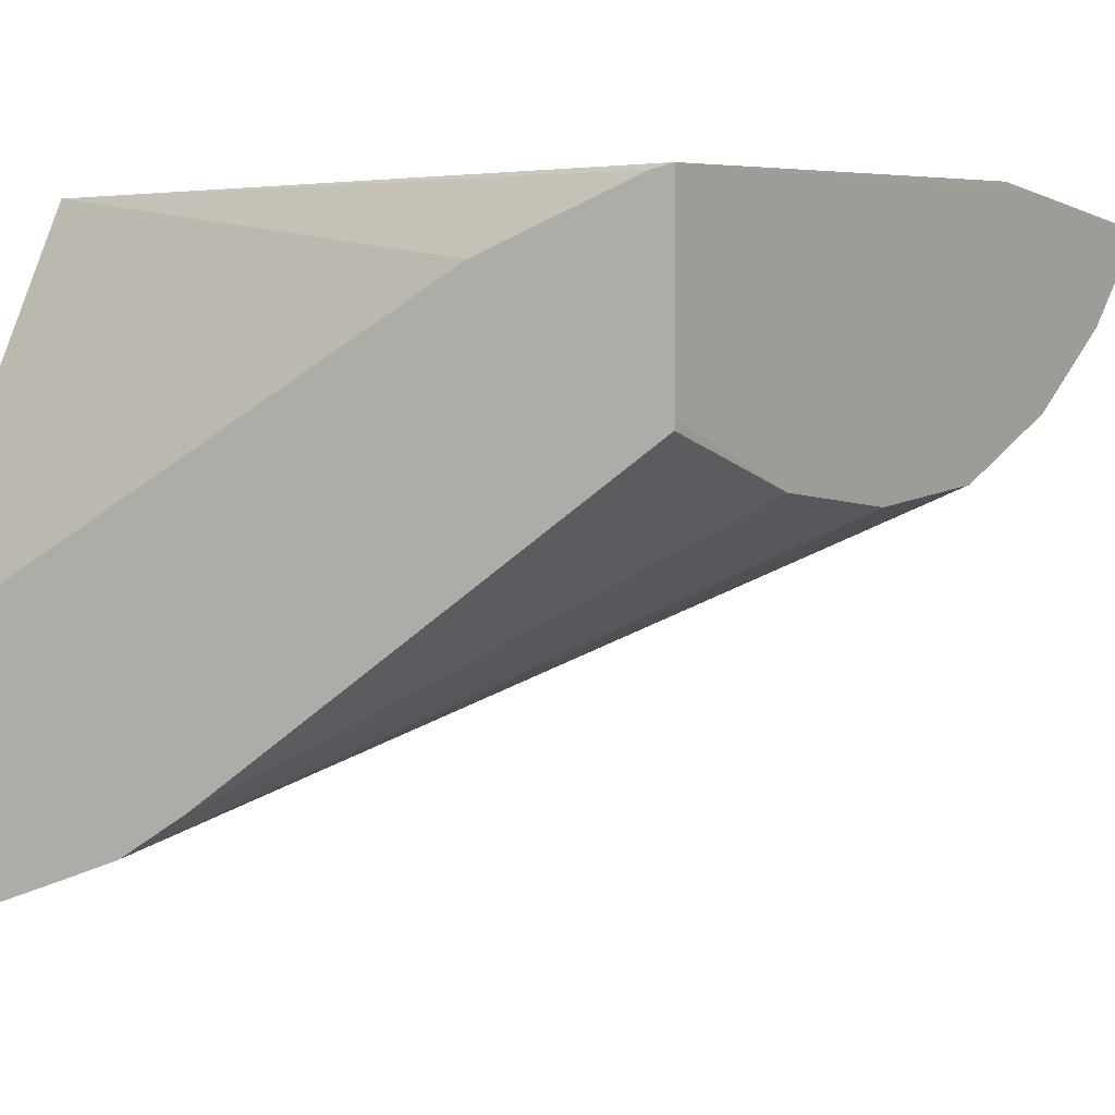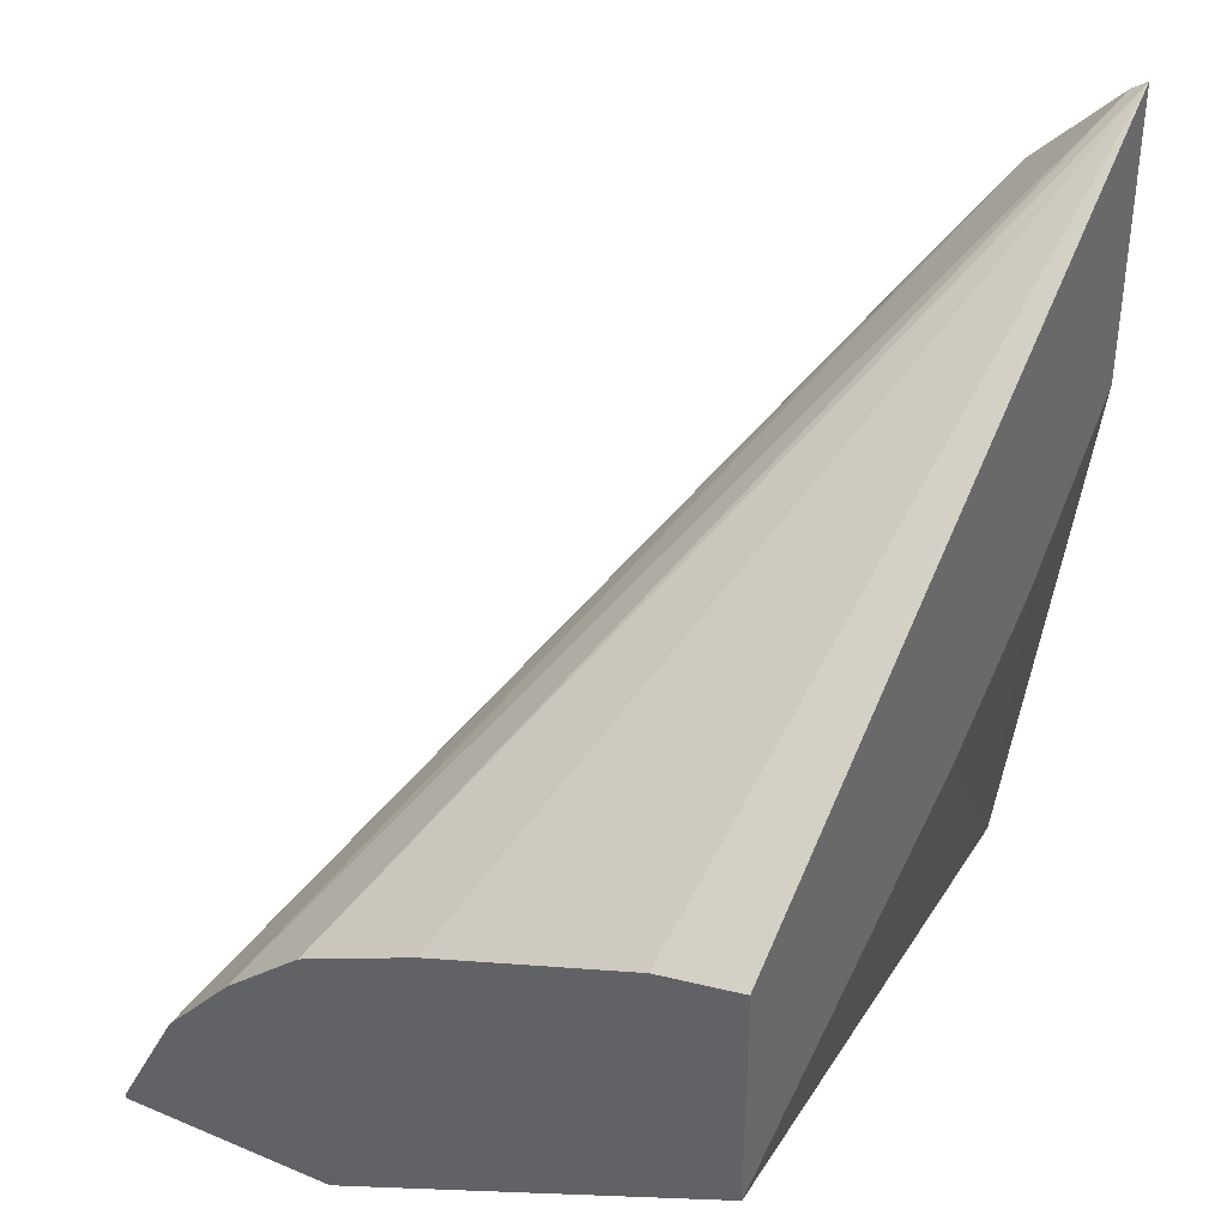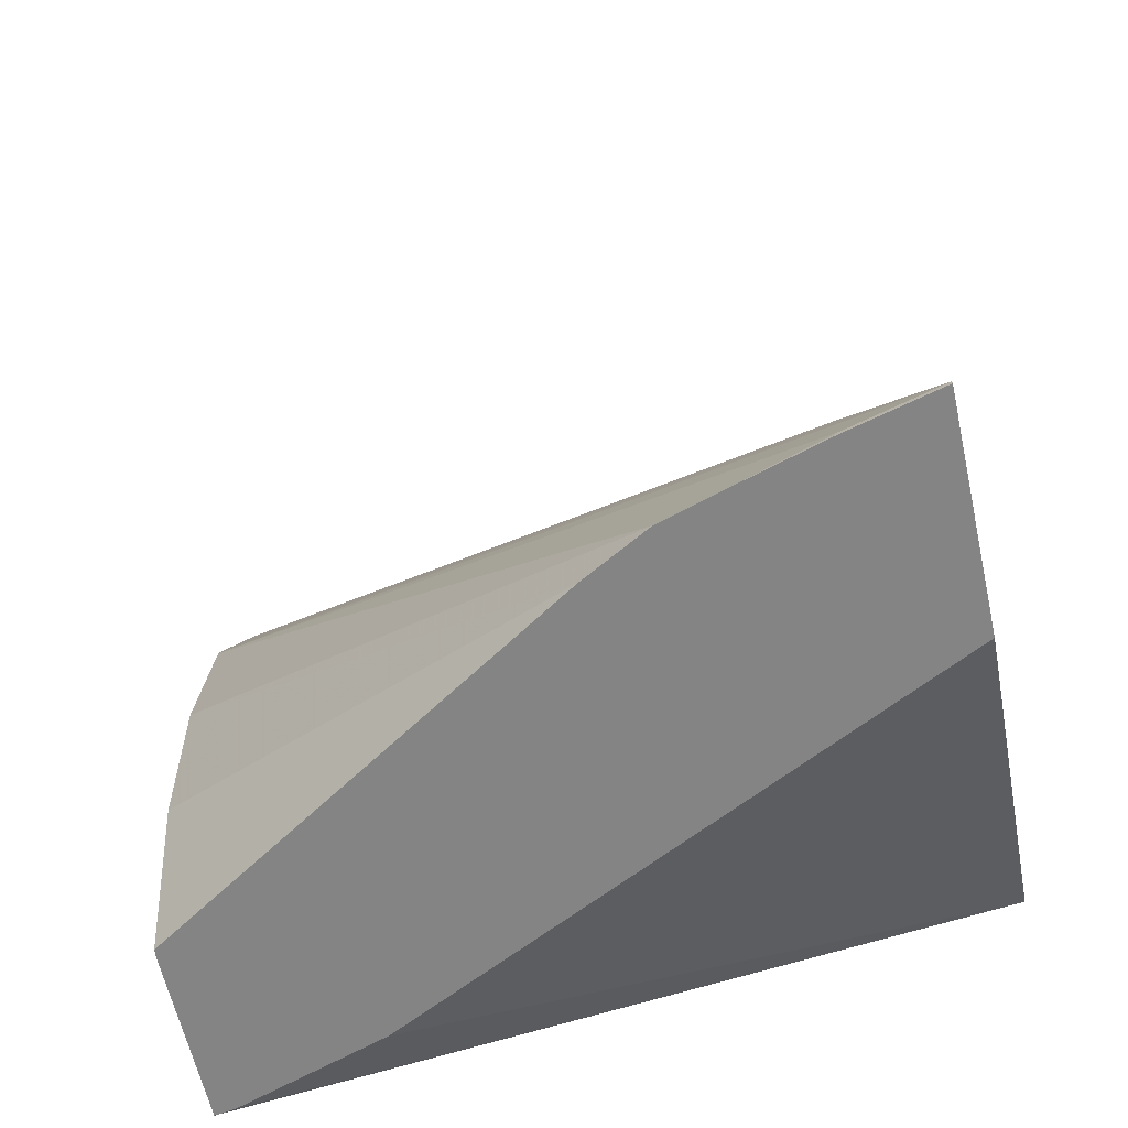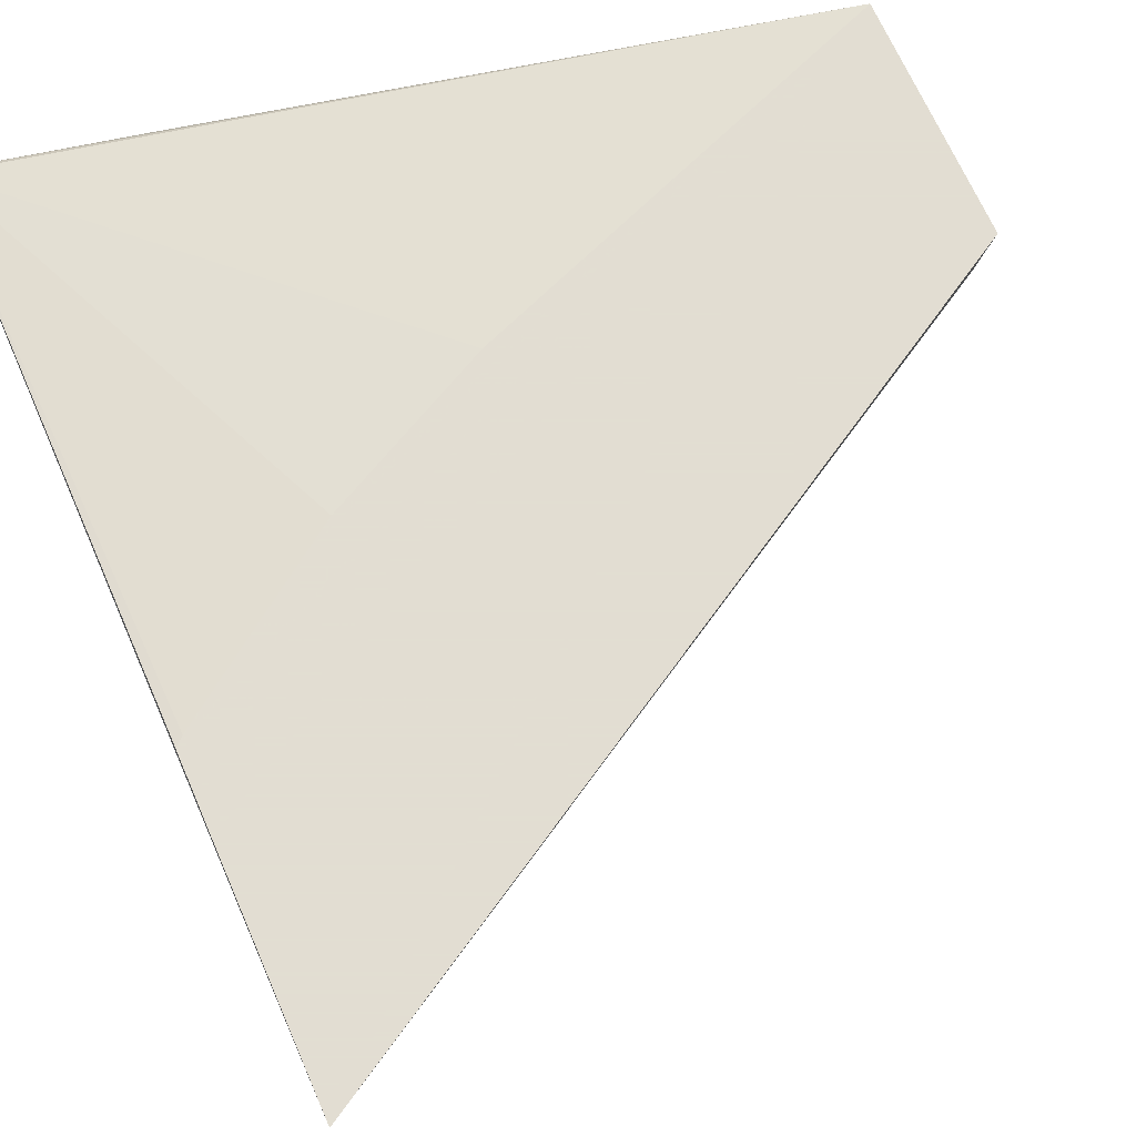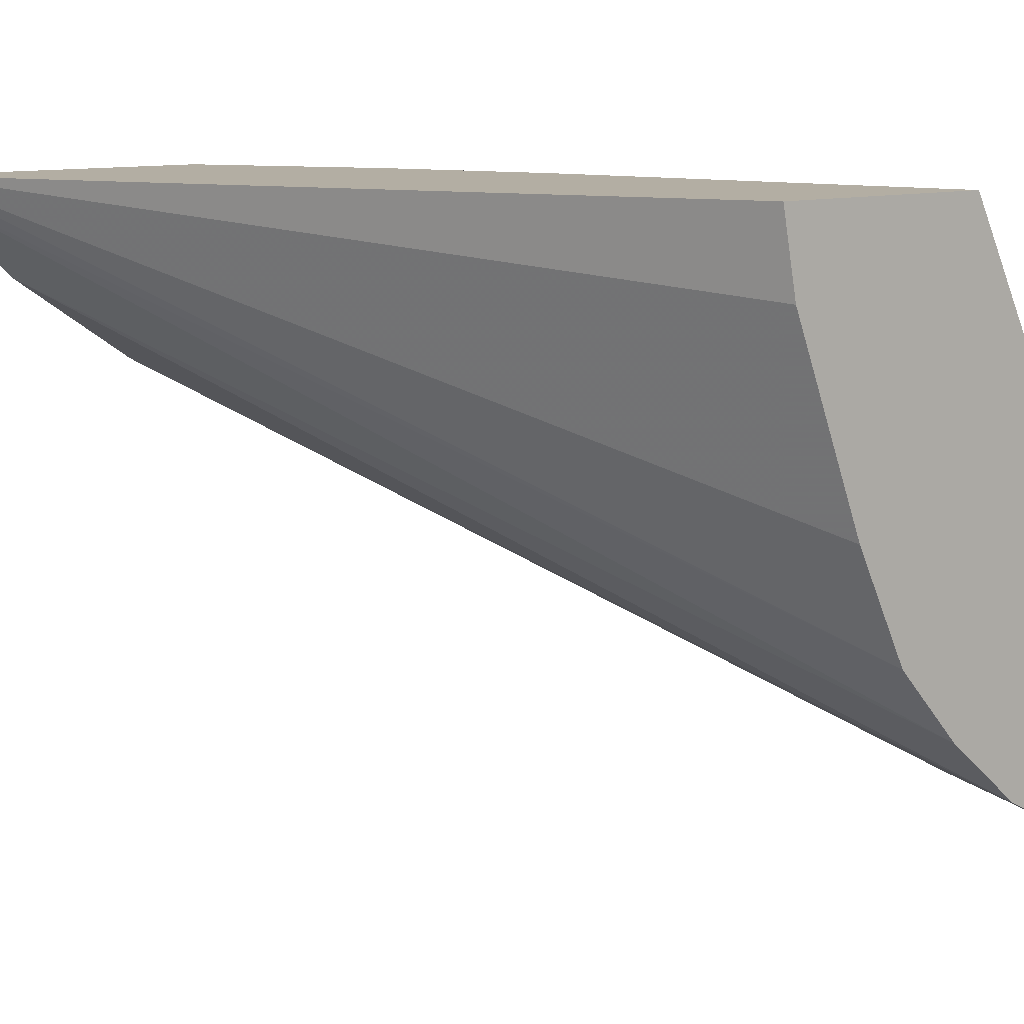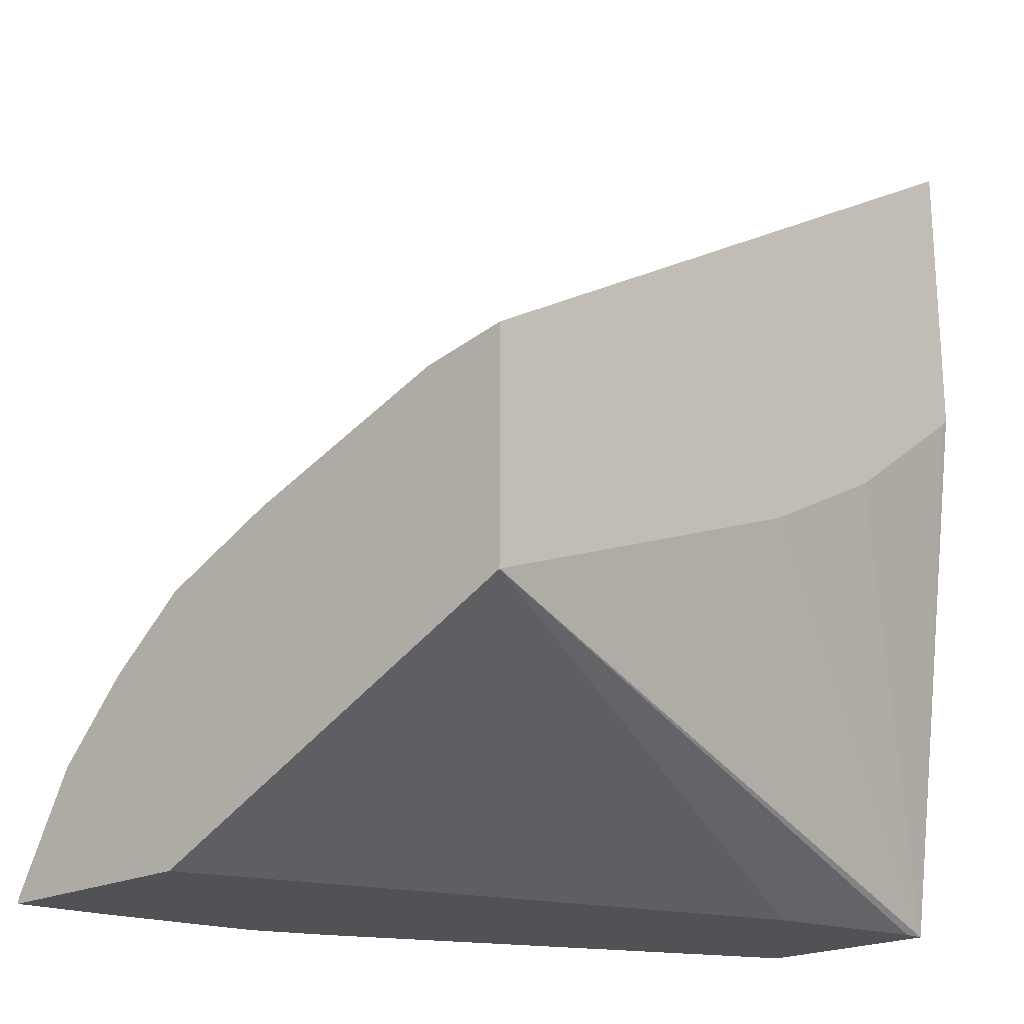
<metadata>
{"format":"obj","ext":"obj","renderer":"f3d","projection":"perspective","resolution":1024,"background":"white","views":[{"elev":-2.9,"azim":32.3,"up":"+Z"},{"elev":36.6,"azim":-61.6,"up":"+Y"},{"elev":-61.5,"azim":-167.5,"up":"+Y"},{"elev":68.1,"azim":156.4,"up":"+Z"},{"elev":10.9,"azim":-126.2,"up":"+Z"},{"elev":-20.8,"azim":-48.1,"up":"+Y"}]}
</metadata>
<code>
v -0.06905 0.0239 0.04764
v -0.06855 0.0239 0.04777
v -0.06905 0.0239 0.04901
v -0.06905 0.02394 0.04765
v -0.0685 0.02394 0.04779
v -0.0685 0.0239 0.04778
v -0.06562 0.0239 0.05072
v -0.06905 0.0251 0.05149
v -0.06905 0.02467 0.04803
v -0.0685 0.02464 0.04807
v -0.06458 0.02684 0.04988
v -0.06793 0.0239 0.04795
v -0.06847 0.0239 0.04779
v -0.0647 0.0239 0.05102
v -0.06458 0.0239 0.05104
v -0.06658 0.02607 0.05149
v -0.06905 0.02649 0.05149
v -0.06905 0.02515 0.04845
v -0.06458 0.02857 0.05086
v -0.06458 0.0278 0.05032
v -0.06458 0.02707 0.04998
v -0.06458 0.02586 0.04971
v -0.06758 0.0239 0.04806
v -0.06458 0.0239 0.04997
v -0.06458 0.02778 0.05149
v -0.06458 0.02733 0.05149
v -0.06463 0.02728 0.05149
v -0.06546 0.02668 0.05149
v -0.06562 0.02657 0.05149
v -0.06458 0.02916 0.05149
v -0.06905 0.02639 0.05096
v -0.06905 0.02556 0.04893
v -0.06458 0.02909 0.05139
v -0.06458 0.0249 0.04972
v -0.06717 0.0239 0.04828
v -0.06754 0.0239 0.04808
v -0.06458 0.0239 0.04992
v -0.06905 0.0259 0.04966
f 1 2 6
f 1 6 13
f 1 13 12
f 1 12 23
f 1 23 36
f 1 36 35
f 1 35 37
f 1 37 24
f 1 24 15
f 1 15 14
f 1 14 7
f 1 7 3
f 1 3 8
f 1 8 17
f 1 17 31
f 1 31 38
f 1 38 32
f 1 32 18
f 1 18 9
f 1 9 4
f 1 4 2
f 2 4 5
f 2 5 6
f 3 7 8
f 4 9 10
f 4 10 11
f 4 11 5
f 5 12 13
f 5 13 6
f 5 11 12
f 7 14 8
f 8 14 15
f 8 15 16
f 8 16 29
f 8 29 28
f 8 28 27
f 8 27 26
f 8 26 25
f 8 25 30
f 8 30 17
f 9 18 19
f 9 19 20
f 9 20 10
f 10 20 21
f 10 21 11
f 11 21 20
f 11 20 19
f 11 19 33
f 11 33 30
f 11 30 25
f 11 25 15
f 11 15 24
f 11 24 34
f 11 34 22
f 11 22 23
f 11 23 12
f 15 25 26
f 15 26 27
f 15 27 28
f 15 28 29
f 15 29 16
f 17 30 31
f 18 32 33
f 18 33 19
f 22 34 35
f 22 35 36
f 22 36 23
f 24 37 34
f 30 33 32
f 30 32 38
f 30 38 31
f 34 37 35

</code>
